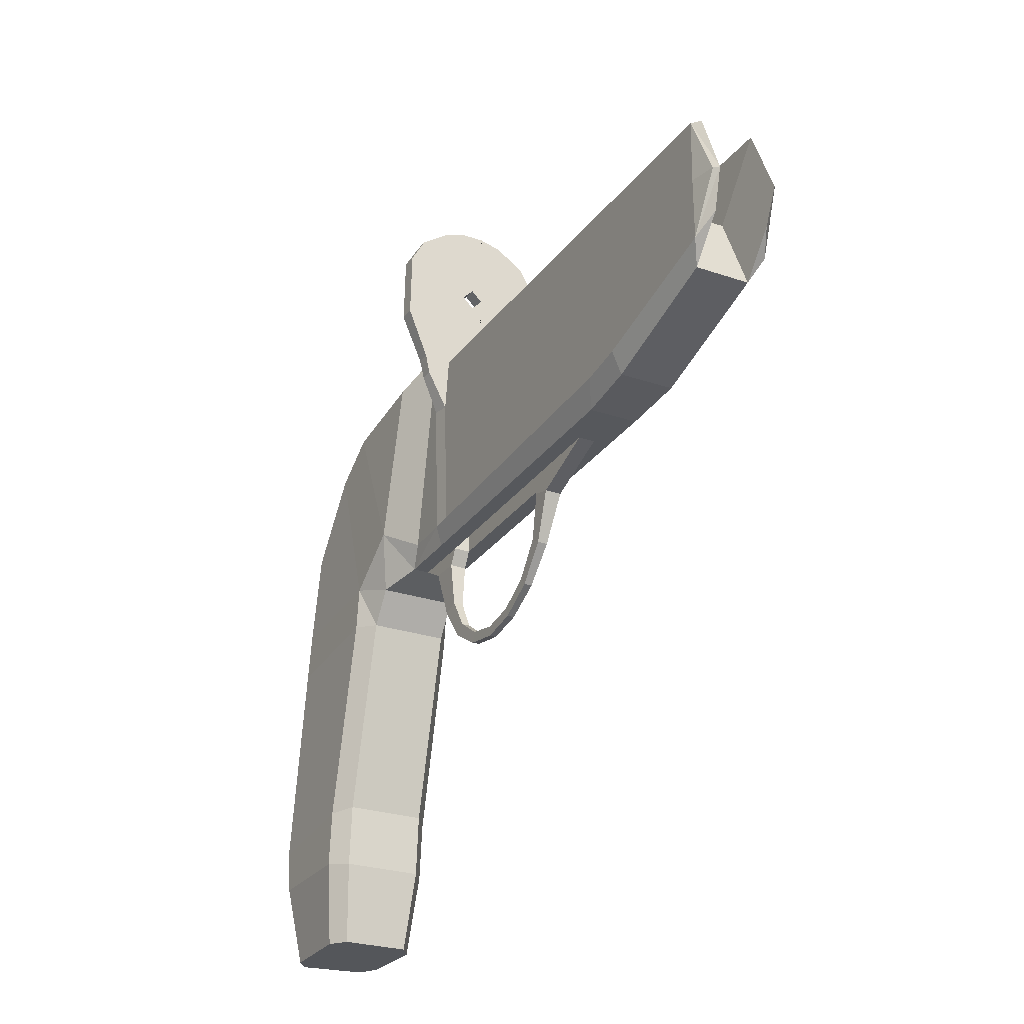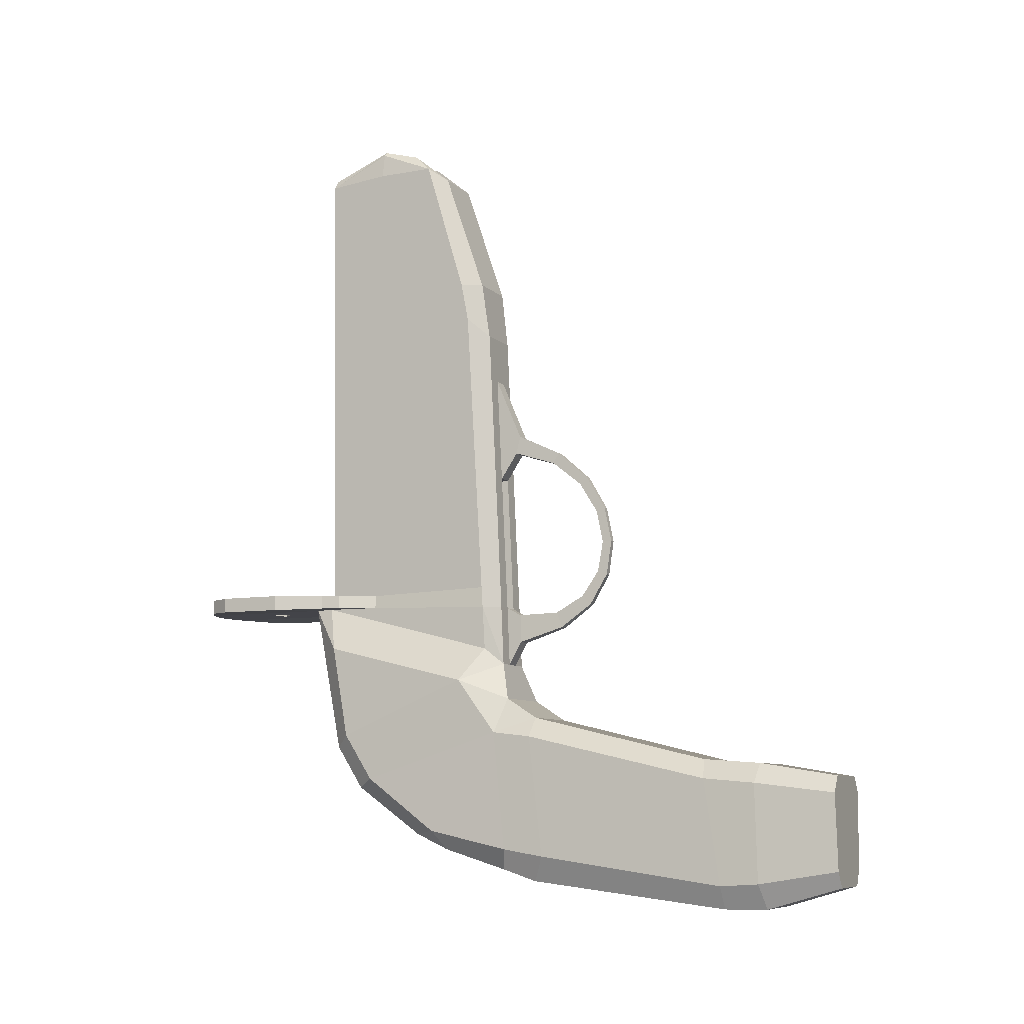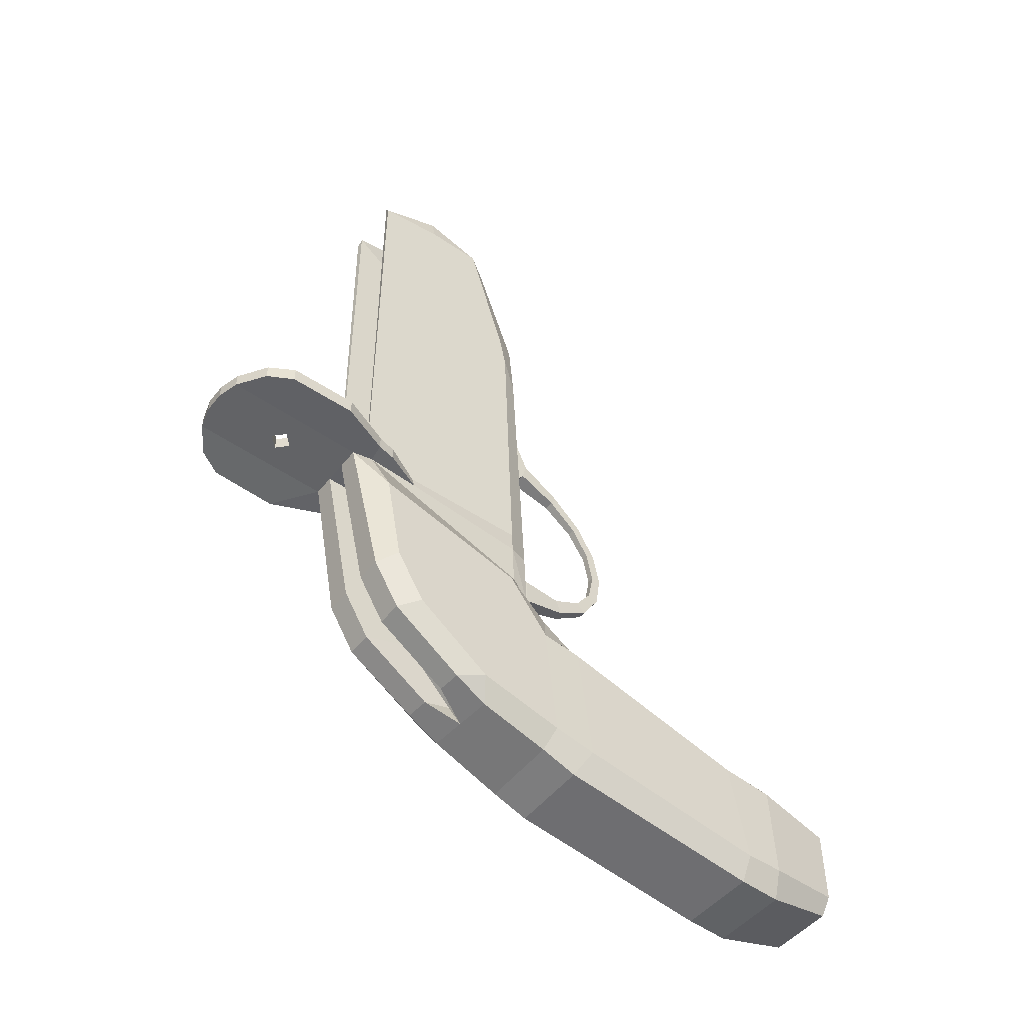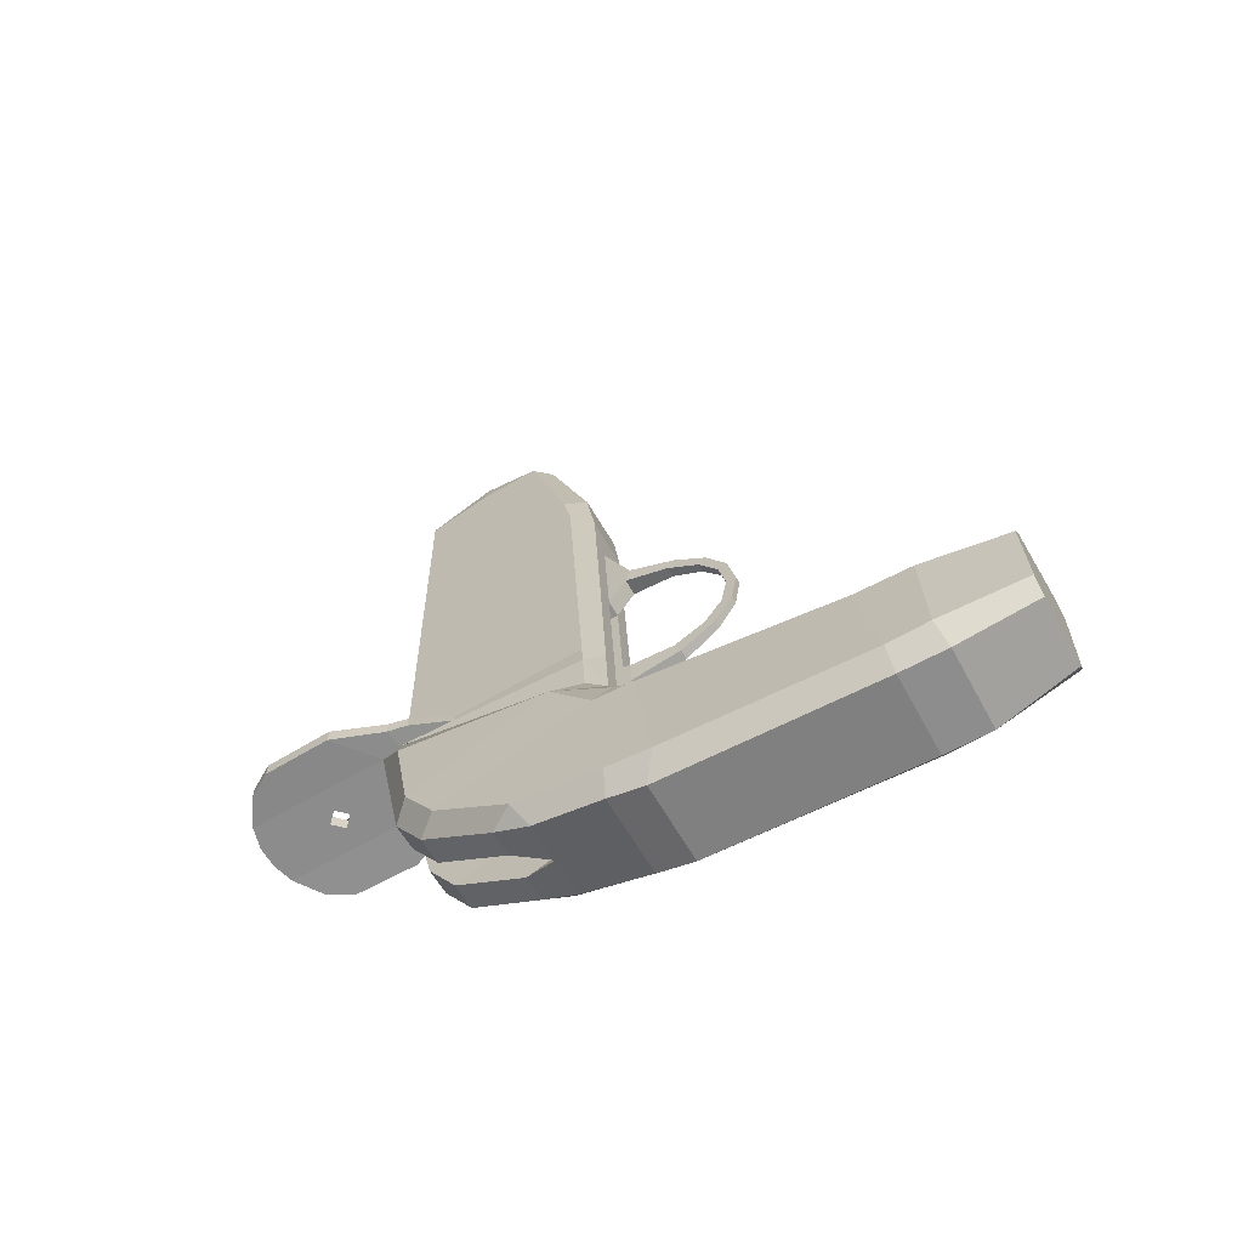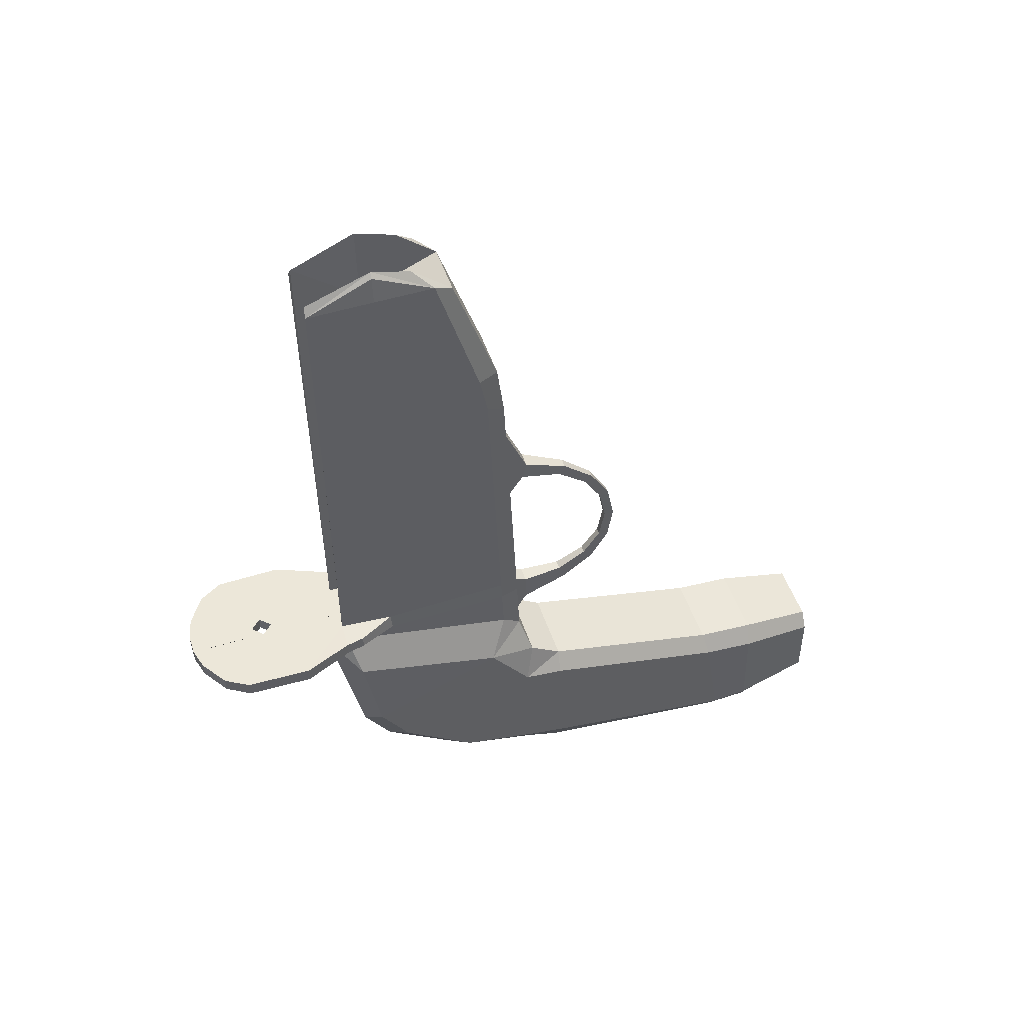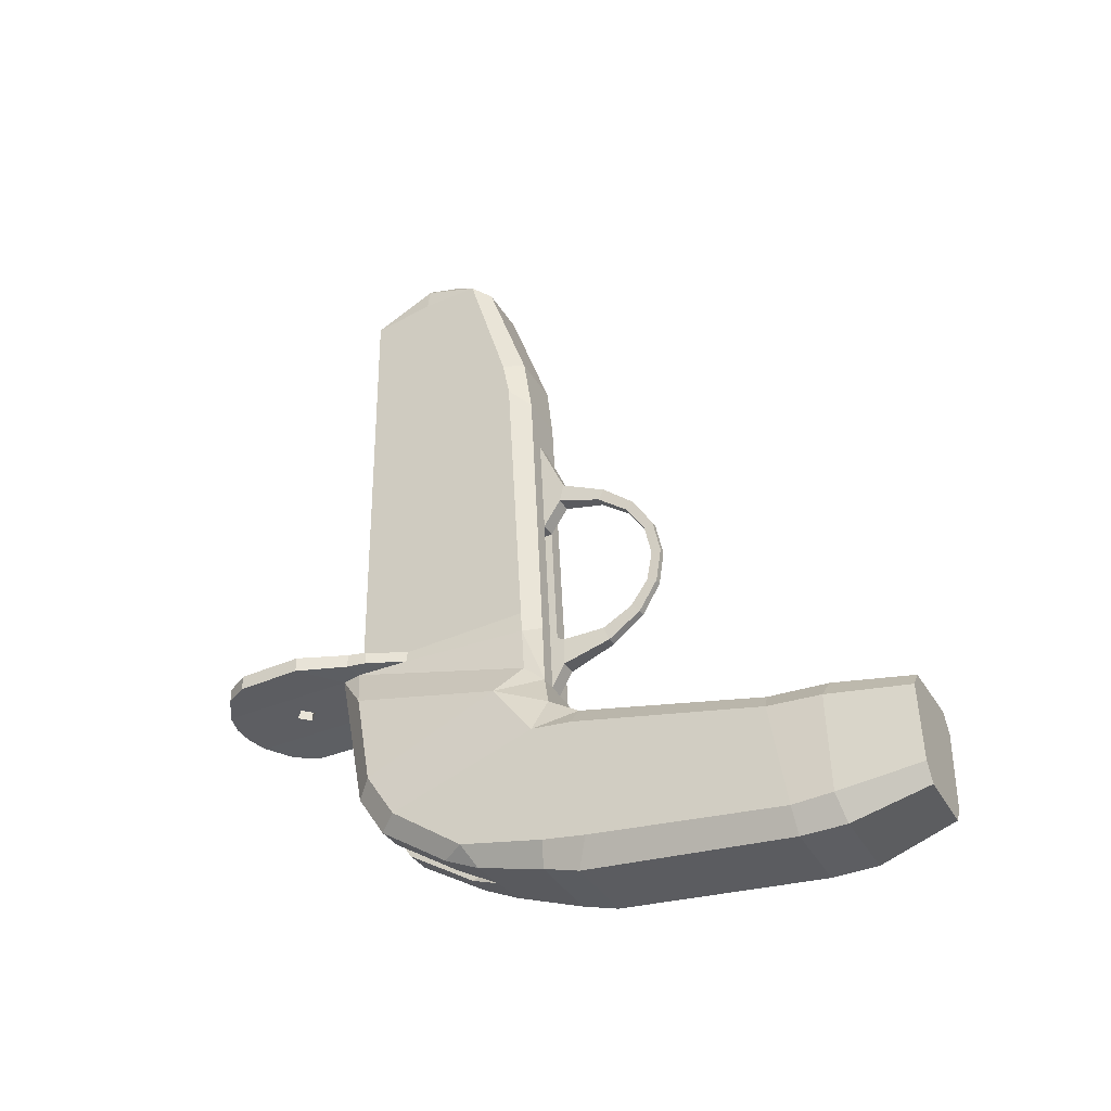
<metadata>
{"format":"obj","ext":"obj","renderer":"f3d","projection":"perspective","resolution":1024,"background":"white","views":[{"elev":-25.7,"azim":-28.7,"up":"+Y"},{"elev":-8.5,"azim":-65.4,"up":"+Z"},{"elev":-50.9,"azim":-127.1,"up":"+Z"},{"elev":-64.3,"azim":-59.7,"up":"+Z"},{"elev":49.6,"azim":-108.2,"up":"+Z"},{"elev":-38.5,"azim":-62.0,"up":"+Z"}]}
</metadata>
<code>
o Reciever
v 0.004608 -0.02041 -0.001016
v 0.003443 -0.02047 -0.002674
v -0.004409 -0.02052 0.006785
v -0.003232 -0.02052 0.008485
v -0.002414 0.01851 0.05767
v -0.003651 0.02063 0.0596
v -0.003651 0.02142 0.06365
v -0.00268 0.01929 0.06359
v -0.005286 0.0166 0.01331
v -0.00388 0.01556 0.01698
v -0.00388 0.01227 0.01484
v -0.005286 0.01247 0.01281
v 0.005286 0.0166 0.01331
v 0.005286 0.01247 0.01281
v 0.00388 0.01227 0.01484
v 0.00388 0.01556 0.01698
v 0.003651 0.02142 0.06365
v 0.004039 0.02067 0.05956
v 0.002414 0.01851 0.05767
v 0.00268 0.01929 0.06359
v -0.003051 -0.02067 -0.002674
v -0.004239 -0.02068 -0.001016
v -0.002414 0.01675 0.02084
v -0.005286 0.02087 0.01904
v -0.00291 0.01879 0.02256
v -0.005286 0.01538 0.000925
v -0.005286 0.01101 0.000196
v -0.00388 0.01234 -0.002413
v -0.00388 0.016 -0.001225
v -0.005268 0.03161 0.008448
v -0.003826 0.03354 0.007537
v -0.003904 0.03634 0.01198
v -0.005354 0.03465 0.01325
v -0.00388 -0.006682 0.01024
v -0.00388 -0.01268 0.009793
v -0.005286 -0.01243 0.007779
v -0.005286 -0.007035 0.008254
v -0.00533 -0.01269 -0.002316
v -0.003908 -0.0132 -0.004863
v -0.004045 -0.008765 -0.004915
v -0.005453 -0.008719 -0.002561
v -0.003901 0.02635 0.002463
v -0.005323 0.024 0.002822
v -0.003703 0.02293 0.000843
v -0.003236 0.03967 0.0275
v -0.003651 0.03764 0.0275
v -0.005286 0.03638 0.02293
v 0.003265 -0.02052 0.008485
v 0.004442 -0.02052 0.006785
v -0.00268 0.0277 0.07972
v -0.00268 0.0237 0.07644
v -0.003651 0.02568 0.07782
v -0.003236 0.03825 0.07724
v 0.002414 0.01675 0.02084
v 0.002726 0.01894 0.02258
v 0.005286 0.02087 0.01904
v 0.005286 0.01538 0.000925
v 0.00388 0.016 -0.001225
v 0.00388 0.01234 -0.002413
v 0.005286 0.01101 0.000196
v 0.005214 0.03459 0.01354
v 0.003853 0.03629 0.01219
v 0.003931 0.0335 0.007745
v 0.0053 0.03156 0.008731
v 0.00388 -0.01268 0.009793
v 0.00388 -0.006682 0.01024
v 0.005286 -0.007035 0.008254
v 0.005286 -0.01243 0.007779
v 0.005236 -0.01236 -0.002315
v 0.005113 -0.008392 -0.002561
v 0.003711 -0.008525 -0.004915
v 0.003848 -0.01296 -0.004863
v 0.003821 0.02644 0.003226
v 0.004019 0.02301 0.001605
v 0.005197 0.02412 0.00386
v 0.003236 0.03967 0.0275
v 0.005286 0.03638 0.02293
v 0.003651 0.03764 0.0275
v 0.00268 0.0277 0.07972
v 0.003651 0.02568 0.07782
v 0.00268 0.0237 0.07644
v 0.003236 0.03825 0.07724
v -0.002758 0.0316 0.0808
v -0.002654 0.03815 0.07816
v 0.002657 0.03815 0.07816
v -0.003045 0.01913 0.0293
v 0.003079 0.01922 0.02862
v 0.002758 0.03778 0.02893
v -0.002758 0.03778 0.02893
v -0.002414 0.01826 0.05274
v -0.002414 0.01771 0.04163
v -0.002414 0.01702 0.02711
v 0.002414 0.01702 0.02711
v 0.002414 0.01771 0.04163
v 0.002414 0.01826 0.05274
v -0.000805 0.01675 0.02084
v 0.000805 0.01675 0.02084
v 0.000805 0.01851 0.05767
v -0.000805 0.01851 0.05767
v 0.000805 0.01826 0.05274
v -0.000805 0.01826 0.05274
v -0.000805 0.01771 0.04163
v 0.000805 0.01702 0.02711
v 0.000805 0.01539 0.0233
v 0.000805 0.01544 0.02626
v -0.000805 0.01539 0.0233
v -0.000805 0.01544 0.02626
v 0.000805 0.0159 0.04438
v 0.000805 0.01548 0.04625
v -0.000805 0.0159 0.04438
v -0.000805 0.01548 0.04625
v -0.000805 0.02295 0.02697
v 0.000805 0.02295 0.02697
v 0.000805 0.02364 0.04149
v -0.000805 0.02364 0.04149
v 0.000805 0.01771 0.04163
v -0.000805 0.01702 0.02711
v 0.001345 0.03351 0.007675
v -0.001318 0.03632 0.01205
v 0.001079 0.03967 0.0275
v -0.001079 0.03967 0.0275
v 0.001247 0.02641 0.002972
v 0.000158 0.02297 0.001224
v 0.001267 0.03631 0.01212
v -0.001241 0.03353 0.007606
v -0.001327 0.02638 0.002717
v -0.001293 0.02876 0.0095
v 0.001293 0.02876 0.0095
v 0.001293 0.02842 0.01333
v -0.001293 0.02842 0.01333
v 0.001079 0.02842 0.02757
v -0.001079 0.02842 0.02757
v 0.001192 0.02365 0.003835
v -0.001381 0.02363 0.003581
v 0.002657 0.03158 0.07301
v -0.002654 0.03158 0.07301
v -0.003651 0.03166 0.07775
v 0.003651 0.03166 0.07775
v 0.003204 0.03161 0.08052
v 0.003236 0.05376 0.02893
v 0.003236 0.05376 0.0275
v -0.001079 0.05436 0.0275
v -0.003236 0.05376 0.0275
v -0.003236 0.05376 0.02893
v 0.001079 0.05436 0.0275
v -0.003001 0.01902 0.02712
v 0.002926 0.01915 0.02708
v -0.00346 0.03216 0.0275
v -0.003105 0.03224 0.02889
v 0.003116 0.03227 0.02889
v 0.003437 0.03219 0.0275
v 0.007508 0.04285 0.02735
v 0.005491 0.0379 0.0275
v 0.007375 0.04952 0.02893
v 0.007375 0.04952 0.02737
v 0.005491 0.0379 0.02893
v 0.005063 0.03605 0.02887
v 0.005063 0.03602 0.02756
v -0.005493 0.0379 0.0275
v -0.00751 0.04285 0.02735
v -0.005493 0.0379 0.02893
v -0.007377 0.04952 0.02737
v -0.007377 0.04952 0.02893
v -0.005065 0.03596 0.02756
v -0.005065 0.03601 0.02887
v -0.00751 0.04285 0.02893
v 0.007508 0.04285 0.02893
v -0.001079 0.05436 0.02893
v 0.001079 0.05436 0.02893
v 0.005987 0.05192 0.02744
v -0.005988 0.05192 0.02744
v 0.005987 0.05192 0.02893
v -0.005988 0.05192 0.02893
v 0.000919 0.03778 0.02893
v -0.000919 0.03778 0.02893
v 0.001079 0.04639 0.0275
v -0 0.04746 0.0275
v -0.001079 0.04639 0.0275
v -0 0.04532 0.0275
v 0.000491 0.01123 0.0264
v 0.000393 0.008201 0.02812
v 0.000345 0.006389 0.03076
v 0.00033 0.005815 0.03396
v 0.000345 0.006497 0.03734
v 0.000393 0.008423 0.04049
v 0.000491 0.01156 0.04302
v -0.000491 0.01123 0.0264
v -0.000393 0.008201 0.02812
v -0.000345 0.006389 0.03076
v -0.00033 0.005815 0.03396
v -0.000345 0.006497 0.03734
v -0.000393 0.008423 0.04049
v -0.000491 0.01156 0.04302
v -0.000491 0.01059 0.0248
v -0.000393 0.007265 0.02719
v -0.000345 0.005361 0.03037
v -0.00033 0.004816 0.03398
v -0.000345 0.005575 0.0377
v -0.000393 0.007612 0.04118
v -0.000491 0.01092 0.04409
v 0.000491 0.01092 0.04409
v 0.000393 0.007612 0.04118
v 0.000345 0.005575 0.0377
v 0.00033 0.004816 0.03398
v 0.000345 0.005361 0.03037
v 0.000393 0.007265 0.02719
v 0.000491 0.01059 0.0248
v 0.002657 0.03227 0.02889
v -0.002654 0.03225 0.02889
v -0.003204 0.03163 0.08034
v 0.003428 0.03164 0.0802
v 0.001079 0.04639 0.02893
v -0 0.04746 0.02893
v -0.001079 0.04639 0.02893
v -0 0.04532 0.02893
v -0.002654 0.03778 0.02893
v 0.002657 0.03778 0.02893
f 56 13 64 61
f 4 48 65 35
f 12 11 9
f 39 72 2 21
f 47 33 24
f 34 66 15 11
f 8 20 81 51
f 28 59 71 40
f 75 64 13 57
f 60 14 67 70
f 43 26 9 30
f 44 123 74 58 29
f 47 45 32 33
f 77 56 61
f 69 68 49 1
f 118 63 73 122
f 27 41 37 12
f 38 22 3 36
f 5 8 7 6
f 56 54 16
f 17 20 19 18
f 26 29 28 27
f 34 37 36 35
f 38 41 40 39
f 42 44 43
f 50 52 51
f 55 54 56
f 57 60 59 58
f 16 15 13
f 65 68 67 66
f 69 72 71 70
f 73 75 74
f 79 81 80
f 48 49 68 65
f 14 13 15
f 146 92 91 90 5 6 86
f 26 27 12 9
f 16 13 56
f 37 34 11 12
f 66 67 14 15
f 3 4 35 36
f 41 38 36 37
f 40 41 27 28
f 21 22 38 39
f 42 43 30 31
f 60 57 13 14
f 29 26 43 44
f 76 77 61 62
f 93 147 87 18 19 95 94
f 24 25 46 47
f 81 135 136 51
f 7 8 51 52
f 69 70 67 68
f 70 71 59 60
f 1 2 72 69
f 75 73 63 64
f 57 58 74 75
f 150 87 147 151
f 55 56 77 78
f 211 138 82
f 20 17 80 81
f 61 64 63 62
f 118 124 62 63
f 10 11 15 16
f 65 66 34 35
f 39 40 71 72
f 58 59 28 29
f 123 122 73 74
f 50 51 136 83
f 23 10 16 54 97 96
f 8 5 99 98 19 20
f 30 33 32 31
f 9 24 33 30
f 11 10 9
f 9 10 24
f 25 24 23
f 10 23 24
f 81 79 139 135
f 160 166 163 162
f 25 146 148 46
f 120 76 62 124
f 78 77 76
f 46 45 47
f 148 164 159 46
f 148 146 86 149
f 172 154 155 170
f 177 142 145
f 84 216 89 53
f 136 84 83
f 135 139 85
f 117 92 23 96
f 99 5 90 101
f 101 90 91 102
f 102 91 92 117
f 94 116 103 93
f 95 100 116 94
f 102 110 111 101
f 19 98 100 95
f 98 99 101 100
f 93 103 97 54
f 96 106 107 117
f 109 100 101 111
f 97 104 106 96
f 103 105 104 97
f 116 108 110 102
f 100 109 108 116
f 105 103 117 107
f 114 115 112 113
f 117 112 115 102
f 103 113 112 117
f 116 114 113 103
f 102 115 114 116
f 45 121 119 32
f 31 32 119 125
f 31 125 126 42
f 44 42 126 123
f 126 134 123
f 121 132 130 119
f 118 128 129 124
f 123 133 122
f 132 131 129 130
f 127 130 129 128
f 127 128 133 134
f 123 134 133
f 125 127 134 126
f 124 129 131 120
f 120 131 132 121
f 122 133 128 118
f 119 130 127 125
f 80 138 211
f 83 84 53
f 139 82 85
f 52 83 210
f 210 83 53
f 79 80 139
f 52 50 83
f 168 142 143 144
f 178 142 177
f 150 157 156 88
f 175 214 168 144 89 216
f 120 176 145 141 76
f 149 165 164 148
f 141 170 155 152 76
f 89 149 86 6 7 52 137 53
f 82 138 80 17 18 87 150 88
f 78 151 147 55
f 146 23 92
f 55 147 54
f 25 23 146
f 54 147 93
f 45 160 162 171 143
f 76 152 153 78
f 164 165 161 159
f 152 167 156 153
f 88 167 154 172 140
f 151 158 157 150
f 78 153 158 151
f 153 156 157 158
f 46 159 160 45
f 171 162 163 173
f 89 166 161
f 89 161 165 149
f 159 161 166 160
f 144 173 163 166 89
f 156 167 88
f 155 154 167 152
f 140 141 145 169
f 169 145 142 168
f 143 171 173 144
f 140 172 170 141
f 216 217 174 175
f 169 212 174 217 88 140
f 120 179 176
f 2 1 49 48 4 3 22 21
f 109 111 200 201
f 111 110 193 200
f 110 108 186 193
f 108 109 201 186
f 193 186 185 192
f 192 185 184 191
f 191 184 183 190
f 190 183 182 189
f 189 182 181 188
f 188 181 180 187
f 187 180 105 107
f 200 193 192 199
f 199 192 191 198
f 198 191 190 197
f 197 190 189 196
f 196 189 188 195
f 195 188 187 194
f 194 187 107 106
f 201 200 199 202
f 202 199 198 203
f 203 198 197 204
f 204 197 196 205
f 205 196 195 206
f 206 195 194 207
f 207 194 106 104
f 186 201 202 185
f 185 202 203 184
f 184 203 204 183
f 183 204 205 182
f 182 205 206 181
f 181 206 207 180
f 180 207 104 105
f 82 88 217 85
f 136 135 208 209
f 137 210 53
f 137 52 210
f 139 211 82
f 139 80 211
f 45 143 142 178 121
f 176 177 145
f 121 178 179
f 120 121 179
f 178 177 213 214
f 176 179 215 212
f 177 176 212 213
f 179 178 214 215
f 174 212 215
f 215 214 175
f 213 169 168
f 215 175 174
f 213 168 214
f 212 169 213
f 149 209 208 150 88 217 216 89
f 85 217 208 135
f 84 136 209 216
l 208 88
l 209 89

</code>
